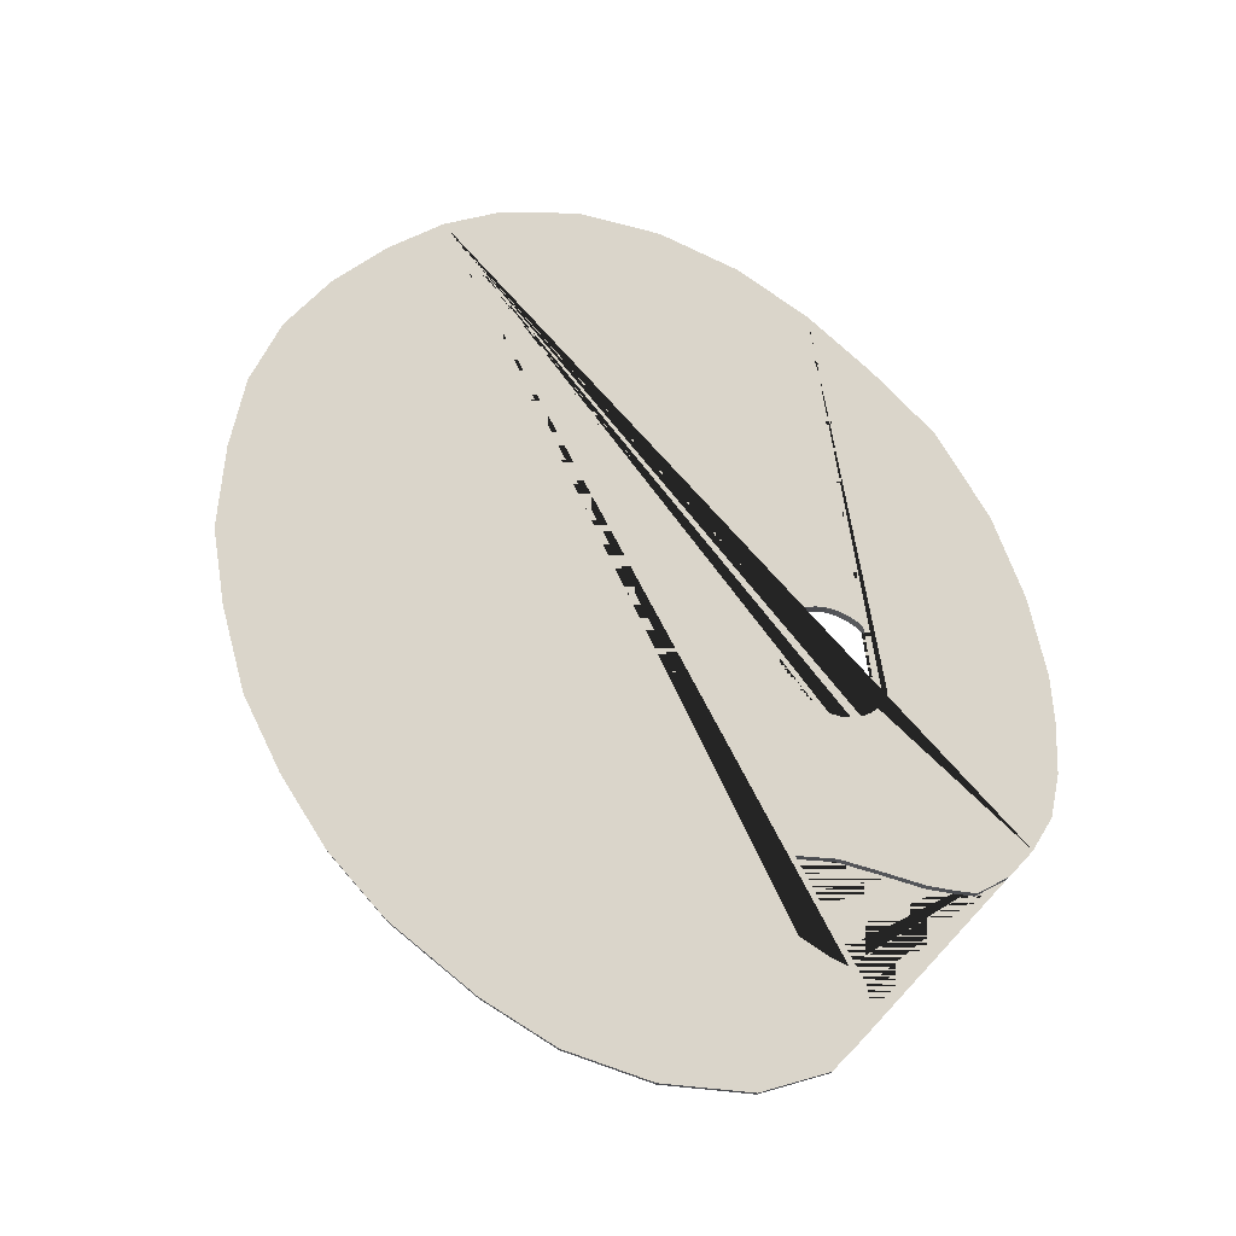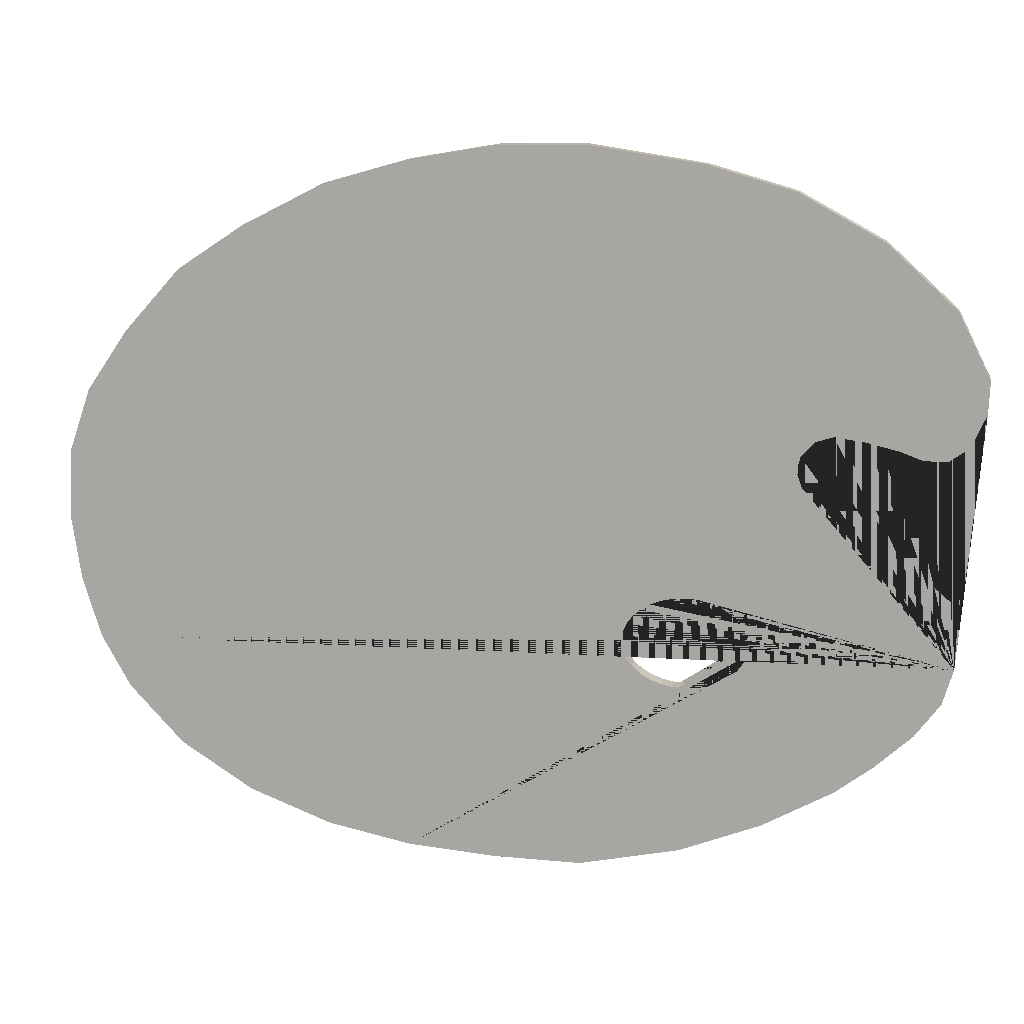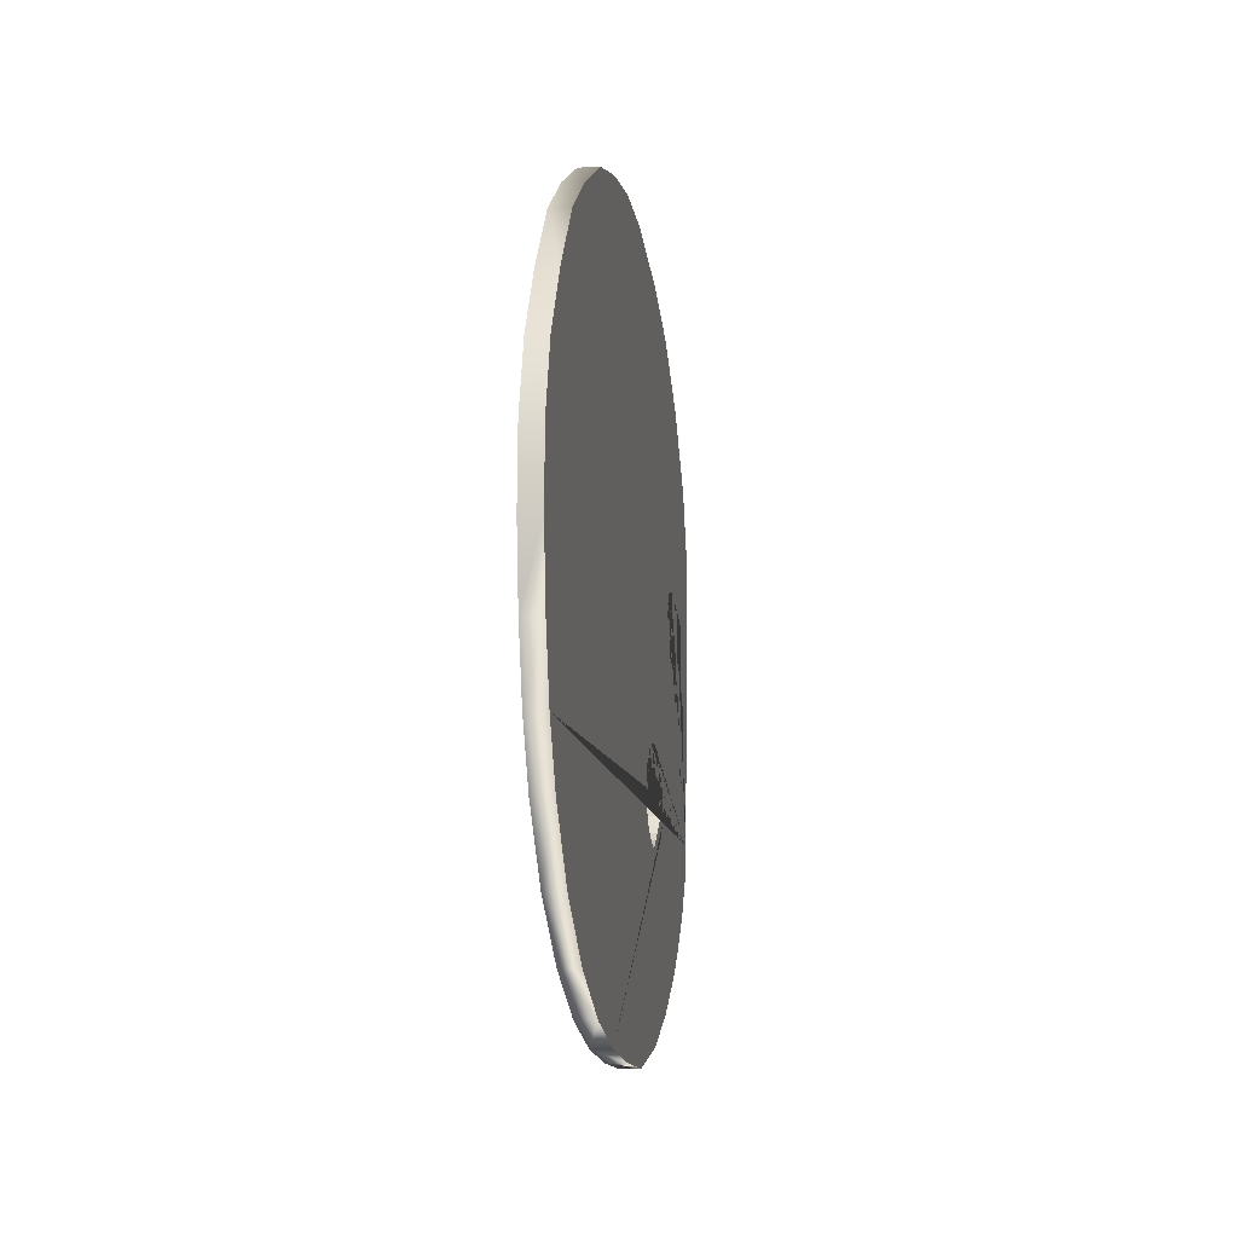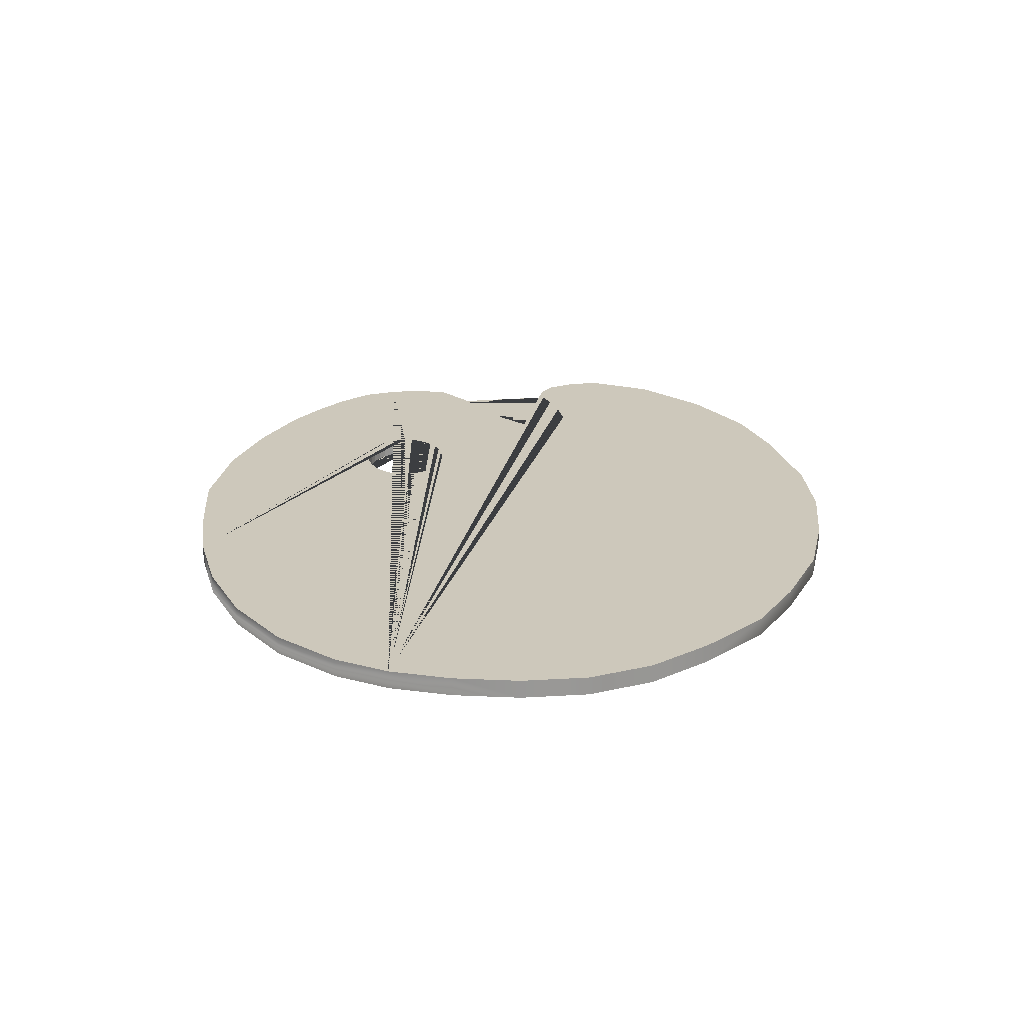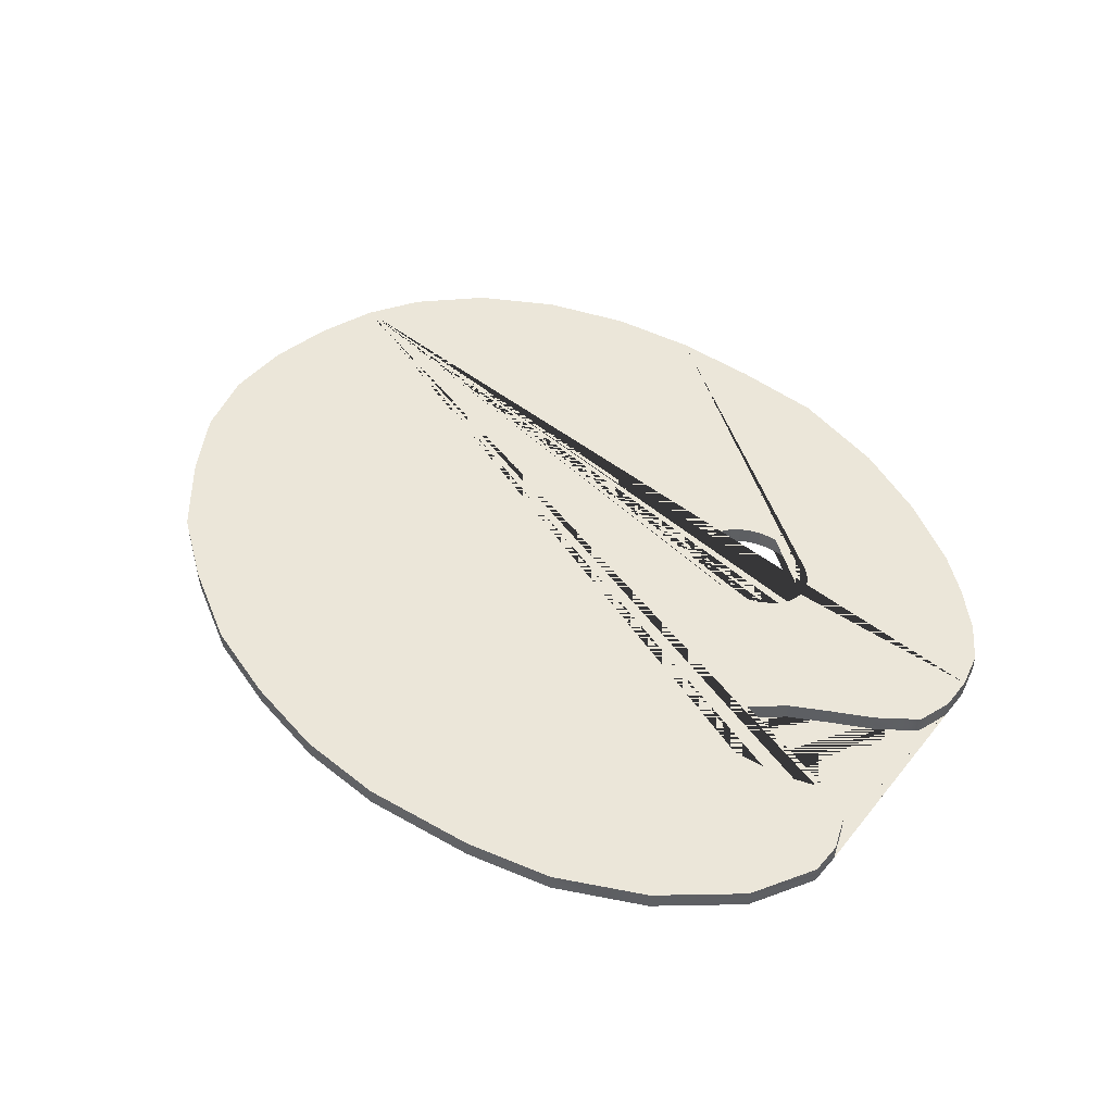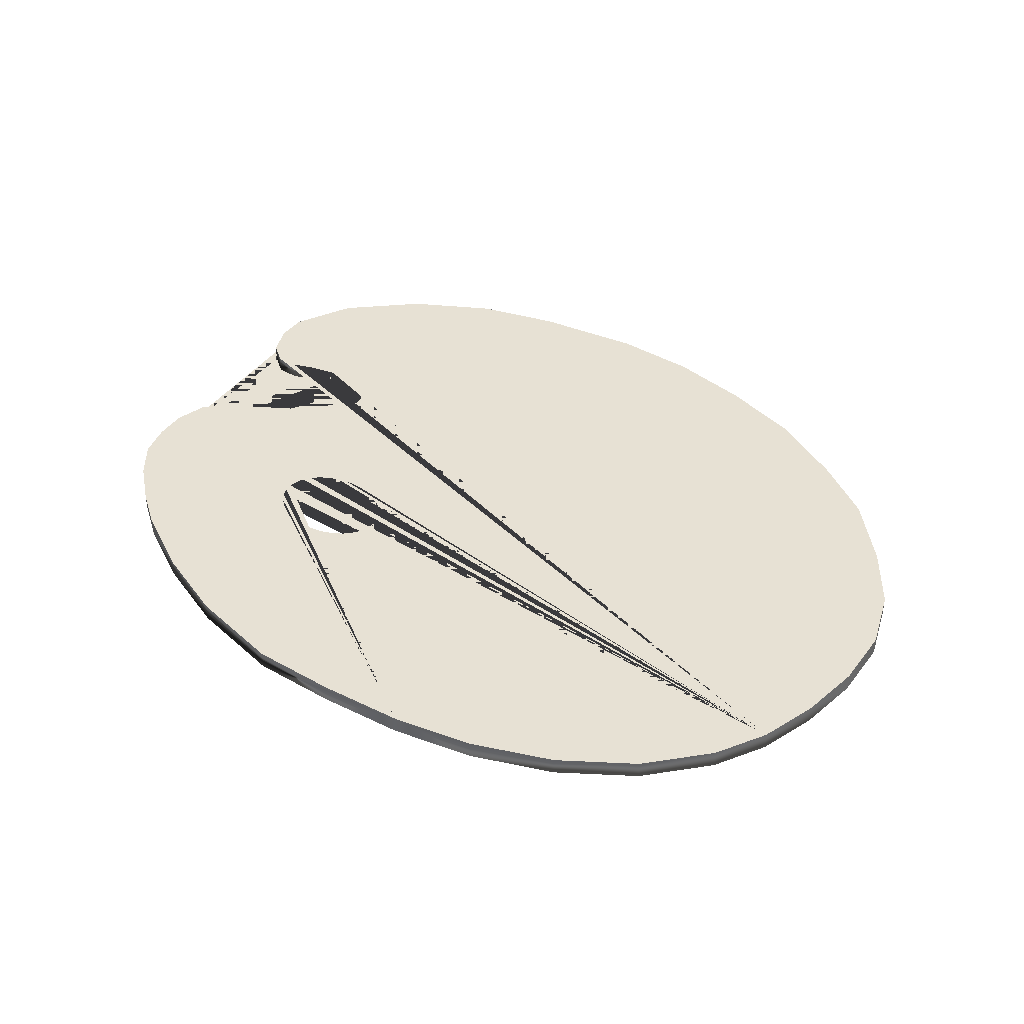
<metadata>
{"format":"obj","ext":"obj","renderer":"f3d","projection":"perspective","resolution":1024,"background":"white","views":[{"elev":74.2,"azim":47.9,"up":"+Y"},{"elev":13.1,"azim":10.4,"up":"+Z"},{"elev":-11.3,"azim":-82.7,"up":"+Z"},{"elev":21.8,"azim":-93.6,"up":"+Y"},{"elev":47.4,"azim":41.2,"up":"+Y"},{"elev":39.6,"azim":-144.1,"up":"+Y"}]}
</metadata>
<code>
o Base_Circle
v 0.1408 0 -5.934
v -1.308 0 -5.819
v -2.713 0 -5.532
v -4.078 0 -5.008
v -5.286 0 -4.239
v -6.188 0 -3.275
v -6.672 0 -2.409
v -6.98 0 -1.406
v -7.139 0 -0.3179
v -7.089 0 0.7871
v -6.721 0 1.852
v -6.038 0 2.854
v -5.092 0 3.907
v -3.984 0 4.641
v -2.624 0 5.337
v -1.228 0 5.735
v 0.2076 0 5.982
v 1.661 0 6.001
v 3.527 0 5.721
v 4.946 0 5.321
v 6.336 0 4.561
v 7.481 0 3.515
v 8.006 0 2.456
v 7.751 0 1.396
v 5.108 0 1.152
v 7.543 0 -1.117
v 7.647 0 -2.239
v 7.045 0 -3.398
v 5.812 0 -4.427
v 4.636 0 -5.079
v 3.28 0 -5.609
v 1.617 0 -5.957
v 6.287 0 -0.2405
v 7.022 0 1.153
v 5.689 0 0.1246
v 6.15 0 1.412
v 6.929 0 -0.6175
v 5.15 0 0.6371
v 5.62 0 1.486
v 6.68 0 1.283
v 5.342 0 1.397
v 5.052 0 0.8947
v 7.414 0 1.147
v 7.983 0 1.926
v 7.692 0 -1.678
v 7.268 0 -0.8813
v 7.473 0 -2.826
v 6.428 0 -3.96
v -7.139 0 -0.3179
v -7.089 0 0.7871
v -6.721 0 1.852
v -6.038 0 2.854
v -5.092 0 3.907
v -2.624 0 5.337
v -1.228 0 5.735
v 3.527 0 5.721
v 4.946 0 5.321
v 6.336 0 4.561
v 7.481 0 3.515
v 7.543 0 -1.117
v 7.647 0 -2.239
v 7.045 0 -3.398
v 5.812 0 -4.427
v 4.636 0 -5.079
v 6.287 0 -0.2405
v 5.689 0 0.1246
v 6.15 0 1.412
v 6.929 0 -0.6175
v 5.62 0 1.486
v 5.342 0 1.397
v 7.692 0 -1.678
v 7.268 0 -0.8813
v 7.473 0 -2.826
v 6.428 0 -3.96
v -1.308 0.3 -5.819
v 0.1408 0.3 -5.934
v -2.713 0.3 -5.532
v -4.078 0.3 -5.008
v -5.286 0.3 -4.239
v -6.188 0.3 -3.275
v -6.672 0.3 -2.409
v -6.98 0.3 -1.406
v -7.139 0.3 -0.3179
v -7.089 0.3 0.7871
v -6.721 0.3 1.852
v -6.038 0.3 2.854
v -5.092 0.3 3.907
v -3.984 0.3 4.641
v -2.624 0.3 5.337
v -1.228 0.3 5.735
v 0.2076 0.3 5.982
v 1.661 0.3 6.001
v 3.527 0.3 5.721
v 4.946 0.3 5.321
v 6.336 0.3 4.561
v 7.481 0.3 3.515
v 8.006 0.3 2.456
v 7.983 0.3 1.926
v 7.414 0.3 1.147
v 7.751 0.3 1.396
v 5.052 0.3 0.8947
v 5.108 0.3 1.152
v 7.692 0.3 -1.678
v 7.543 0.3 -1.117
v 7.473 0.3 -2.826
v 7.647 0.3 -2.239
v 6.428 0.3 -3.96
v 7.045 0.3 -3.398
v 4.636 0.3 -5.079
v 5.812 0.3 -4.427
v 3.28 0.3 -5.609
v 1.617 0.3 -5.957
v 6.929 0.3 -0.6175
v 6.287 0.3 -0.2405
v 6.68 0.3 1.283
v 7.022 0.3 1.153
v 5.689 0.3 0.1246
v 5.62 0.3 1.486
v 6.15 0.3 1.412
v 7.268 0.3 -0.8813
v 5.15 0.3 0.6371
v 5.342 0.3 1.397
v 4.336 0.3 -2.175
v 4.336 -0 -2.175
v 4.356 0.3 -2.026
v 4.356 -0 -2.026
v 4.336 -0 -1.877
v 4.336 0.3 -1.877
v 4.277 -0 -1.734
v 4.277 0.3 -1.734
v 4.277 0.3 -2.318
v 4.277 -0 -2.318
v 4.182 -0 -2.449
v 4.182 0.3 -2.449
v 4.182 -0 -1.602
v 4.182 0.3 -1.602
v 4.053 -0 -2.565
v 4.053 0.3 -2.565
v 4.053 -0 -1.487
v 4.053 0.3 -1.487
v 3.717 -0 -1.322
v 3.717 0.3 -1.322
v 3.896 -0 -1.392
v 3.896 0.3 -1.392
v 3.896 -0 -2.66
v 3.896 0.3 -2.66
v 3.717 -0 -2.73
v 3.717 0.3 -2.73
v 3.523 -1e-06 -1.278
v 3.523 0.3 -1.278
v 3.523 -0 -2.774
v 3.523 0.3 -2.774
v 3.321 -0 -2.788
v 3.321 0.3 -2.788
v 3.321 0.3 -1.264
v 3.321 0 -1.264
v 2.46 -0 -1.602
v 2.46 0.3 -1.602
v 2.589 -0 -1.487
v 2.589 0.3 -1.487
v 2.364 -0 -1.734
v 2.364 0.3 -1.734
v 2.925 -0 -1.322
v 2.925 0.3 -1.322
v 3.119 0.3 -1.278
v 3.119 0 -1.278
v 2.285 0.3 -2.026
v 2.285 0 -2.026
v 2.305 0.3 -2.175
v 2.305 0 -2.175
v 2.589 -1e-06 -2.565
v 2.589 0.3 -2.565
v 2.305 -0 -1.877
v 2.305 0.3 -1.877
v 3.119 -0 -2.774
v 3.119 0.3 -2.774
v 2.925 -0 -2.73
v 2.925 0.3 -2.73
v 2.364 0.3 -2.318
v 2.364 0 -2.318
v 2.46 0.3 -2.449
v 2.46 0 -2.449
v 2.746 -0 -2.66
v 2.746 0.3 -2.66
v 2.746 -0 -1.392
v 2.746 0.3 -1.392
v 0.1408 0 -5.934
v -1.308 0 -5.819
v -2.713 0 -5.532
v -4.078 0 -5.008
v -5.286 0 -4.239
v -6.188 0 -3.275
v -6.672 0 -2.409
v -6.98 0 -1.406
v -7.139 0 -0.3179
v -5.092 0 3.907
v -3.984 0 4.641
v -2.624 0 5.337
v -1.228 0 5.735
v 0.2076 0 5.982
v 1.661 0 6.001
v 3.527 0 5.721
v 4.946 0 5.321
v 7.481 0 3.515
v 8.006 0 2.456
v 7.751 0 1.396
v 5.108 0 1.152
v 4.636 0 -5.079
v 3.28 0 -5.609
v 1.617 0 -5.957
v 6.287 0 -0.2405
v 7.022 0 1.153
v 5.689 0 0.1246
v 6.15 0 1.412
v 6.929 0 -0.6175
v 5.15 0 0.6371
v 5.62 0 1.486
v 6.68 0 1.283
v 5.342 0 1.397
v 5.052 0 0.8947
v 7.414 0 1.147
v 7.983 0 1.926
v 0.1408 0 -5.934
v -2.713 0 -5.532
v -4.078 0 -5.008
v -5.286 0 -4.239
v -6.188 0 -3.275
v -6.672 0 -2.409
v -6.98 0 -1.406
v -7.089 0 0.7871
v -6.721 0 1.852
v -6.038 0 2.854
v -5.092 0 3.907
v -3.984 0 4.641
v -2.624 0 5.337
v -1.228 0 5.735
v 0.2076 0 5.982
v 1.661 0 6.001
v 3.527 0 5.721
v 4.946 0 5.321
v 6.336 0 4.561
v 7.481 0 3.515
v 8.006 0 2.456
v 7.751 0 1.396
v 5.108 0 1.152
v 7.543 0 -1.117
v 7.647 0 -2.239
v 7.045 0 -3.398
v 5.812 0 -4.427
v 4.636 0 -5.079
v 3.28 0 -5.609
v 1.617 0 -5.957
v 7.022 0 1.153
v 6.15 0 1.412
v 6.929 0 -0.6175
v 5.15 0 0.6371
v 5.62 0 1.486
v 6.68 0 1.283
v 5.342 0 1.397
v 5.052 0 0.8947
v 7.414 0 1.147
v 7.983 0 1.926
v 7.692 0 -1.678
v 7.268 0 -0.8813
v 7.473 0 -2.826
v 6.428 0 -3.96
v -1.308 0.3 -5.819
v 0.1408 0.3 -5.934
v -2.713 0.3 -5.532
v -4.078 0.3 -5.008
v -5.286 0.3 -4.239
v -6.188 0.3 -3.275
v -6.672 0.3 -2.409
v -6.98 0.3 -1.406
v -7.139 0.3 -0.3179
v -7.089 0.3 0.7871
v -6.721 0.3 1.852
v -6.038 0.3 2.854
v -5.092 0.3 3.907
v -3.984 0.3 4.641
v -2.624 0.3 5.337
v -1.228 0.3 5.735
v 0.2076 0.3 5.982
v 1.661 0.3 6.001
v 3.527 0.3 5.721
v 4.946 0.3 5.321
v 6.336 0.3 4.561
v 7.481 0.3 3.515
v 8.006 0.3 2.456
v 7.983 0.3 1.926
v 7.414 0.3 1.147
v 7.751 0.3 1.396
v 5.052 0.3 0.8947
v 5.108 0.3 1.152
v 7.692 0.3 -1.678
v 7.543 0.3 -1.117
v 7.473 0.3 -2.826
v 7.647 0.3 -2.239
v 6.428 0.3 -3.96
v 7.045 0.3 -3.398
v 4.636 0.3 -5.079
v 5.812 0.3 -4.427
v 3.28 0.3 -5.609
v 1.617 0.3 -5.957
v 6.929 0.3 -0.6175
v 6.287 0.3 -0.2405
v 6.68 0.3 1.283
v 7.022 0.3 1.153
v 5.689 0.3 0.1246
v 5.62 0.3 1.486
v 6.15 0.3 1.412
v 7.268 0.3 -0.8813
v 5.15 0.3 0.6371
v 5.342 0.3 1.397
f 27 61 71 45
f 20 57 56 19
f 39 69 67 36
f 41 70 69 39
f 47 73 61 27
f 16 55 54 15
f 75 77 78 79 80 81 167 169 179 181 172 184 178 176 154 152 148 146 138 134 131 123 125 106 105 108 107 110 109 111 112 76
f 2 1 32 31 30 29 48 28 47 27 126 124 132 133 137 145 147 151 153 175 177 183 171 182 180 170 168 7 6 5 4 3
f 127 128 125 126
f 81 82 83 84 85 86 87 88 89 90 91 92 93 94 95 96 97 98 100 99 116 115 119 118 122 102 101 121 117 114 113 120 104 103 106 125 128 130 136 140 144 142 150 155 165 164 186 160 158 162 174 167
f 139 140 136 135
f 135 136 130 129
f 170 169 167 168
f 124 123 131 132
f 126 125 123 124
f 27 45 26 46 37 33 35 38 42 25 41 39 36 40 34 43 24 44 23 22 21 20 19 18 17 16 15 14 13 12 11 10 9 8 7 168 173 161 157 159 185 163 166 156 149 141 143 139 135 129 127 126
f 133 134 138 137
f 153 154 176 175
f 166 165 155 156
f 182 181 179 180
f 156 155 150 149
f 175 176 178 177
f 137 138 146 145
f 185 186 164 163
f 145 146 148 147
f 143 144 140 139
f 183 184 172 171
f 180 179 169 170
f 141 142 144 143
f 159 160 186 185
f 161 162 158 157
f 151 152 154 153
f 132 131 134 133
f 168 167 174 173
f 129 130 128 127
f 163 164 165 166
f 177 178 184 183
f 147 148 152 151
f 149 150 142 141
f 173 174 162 161
f 171 172 181 182
f 157 158 160 159
f 309 213 211 306
f 313 256 213 309
f 305 306 211 255
f 200 237 236 199
f 212 221 261 253
f 190 225 224 189
f 209 208 250 251
f 201 238 237 200
f 206 244 262 222
f 191 226 225 190
f 210 252 251 209
f 202 239 238 201
f 192 227 226 191
f 187 223 252 210
f 193 228 227 192
f 194 229 228 193
f 218 212 253 258
f 205 243 242 204
f 222 262 243 205
f 221 261 244 206
f 220 260 245 207
f 197 234 233 196
f 214 218 258 254
f 198 235 234 197
f 207 245 259 219
f 216 256 260 220
f 202 239 285
f 203 240 286
f 204 242 288
f 201 238 284
f 200 237 283
f 282 236 199
f 198 235 281
f 197 234 280
f 196 233 279
f 274 229 195 275
f 194 229 274
f 193 228 273
f 192 227 272
f 191 226 271
f 190 225 270
f 269 224 189
f 187 223 268
f 210 252 304
f 209 251 303
f 301 208 250
f 215 255 305
f 313 256 216
f 220 260 293
f 219 259 314
f 217 257 310
f 311 254 214
f 218 307 258
f 212 308 253
f 291 261 221
f 206 244 292
f 205 243 289
f 243 262 290 289
f 243 289 288 242
f 288 287 241 242
f 286 285 239 240
f 238 239 285 284
f 284 283 237 238
f 283 282 236 237
f 282 281 235 236
f 281 280 234 235
f 233 234 280 279
f 232 233 279 278
f 232 278 277 231
f 230 231 277 276
f 229 274 273 228
f 273 272 227 228
f 227 272 271 226
f 271 270 225 226
f 270 269 224 225
f 268 304 252 223
f 304 303 251 252
f 250 251 303 301
f 301 302 249 250
f 266 249 302 299
f 266 299 300 248
f 300 297 265 248
f 247 265 297 298
f 298 295 263 247
f 263 295 296 246
f 264 246 296 312
f 255 264 312 305
f 260 256 313 293
f 293 294 245 260
f 294 314 259 245
f 314 310 257 259
f 254 257 310 311
f 292 290 262 244
f 261 291 292 244
f 253 308 291 261
f 253 258 307 308
f 311 307 258 254
f 241 287 286 240
f 267 188 224 269
f 223 188 267 268
f 275 195 230 276
l 50 49
l 51 50
l 52 51
l 53 52
l 59 58
l 71 60
l 74 62
l 64 63
l 65 66
l 72 68
l 60 72
l 62 73
l 63 74
l 30 64
l 33 65
l 68 37
l 59 22
l 49 9
l 53 13
l 189 188
l 195 194
l 215 211
l 213 216

</code>
